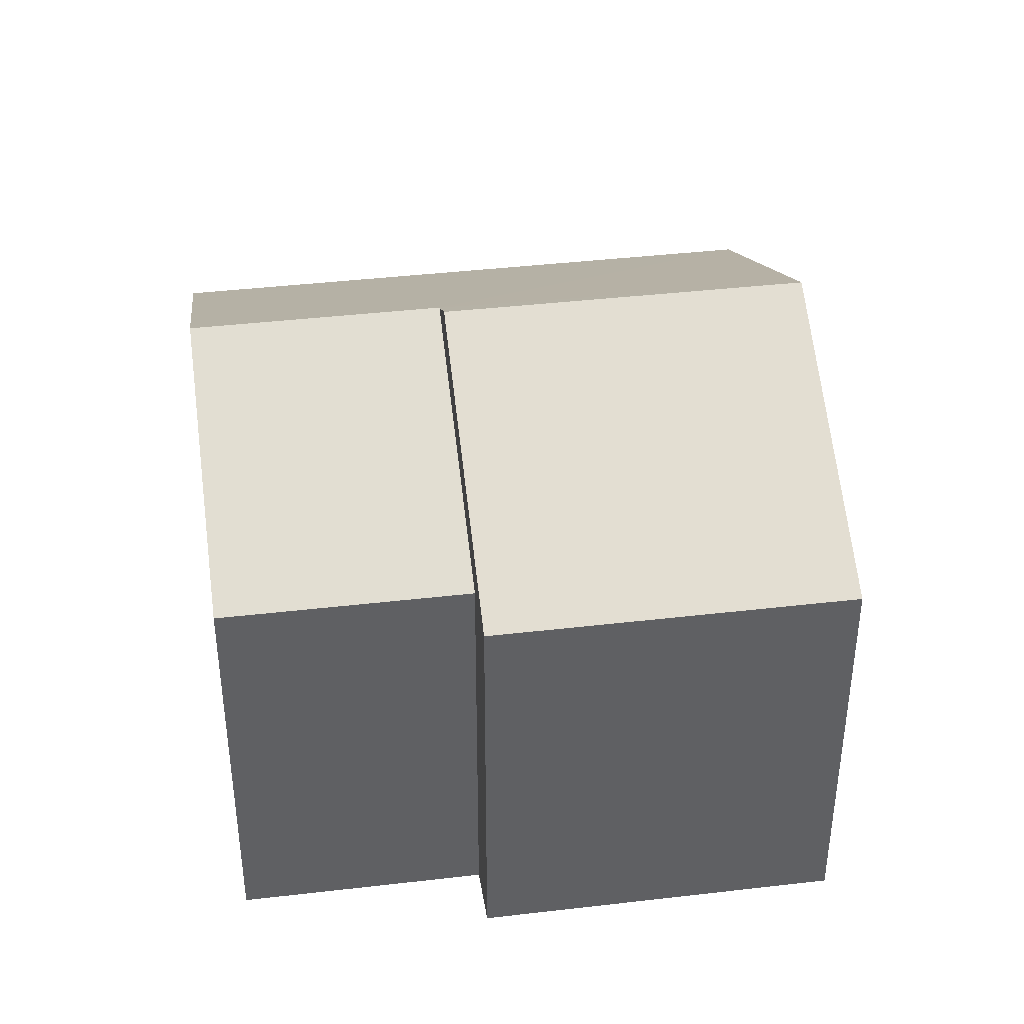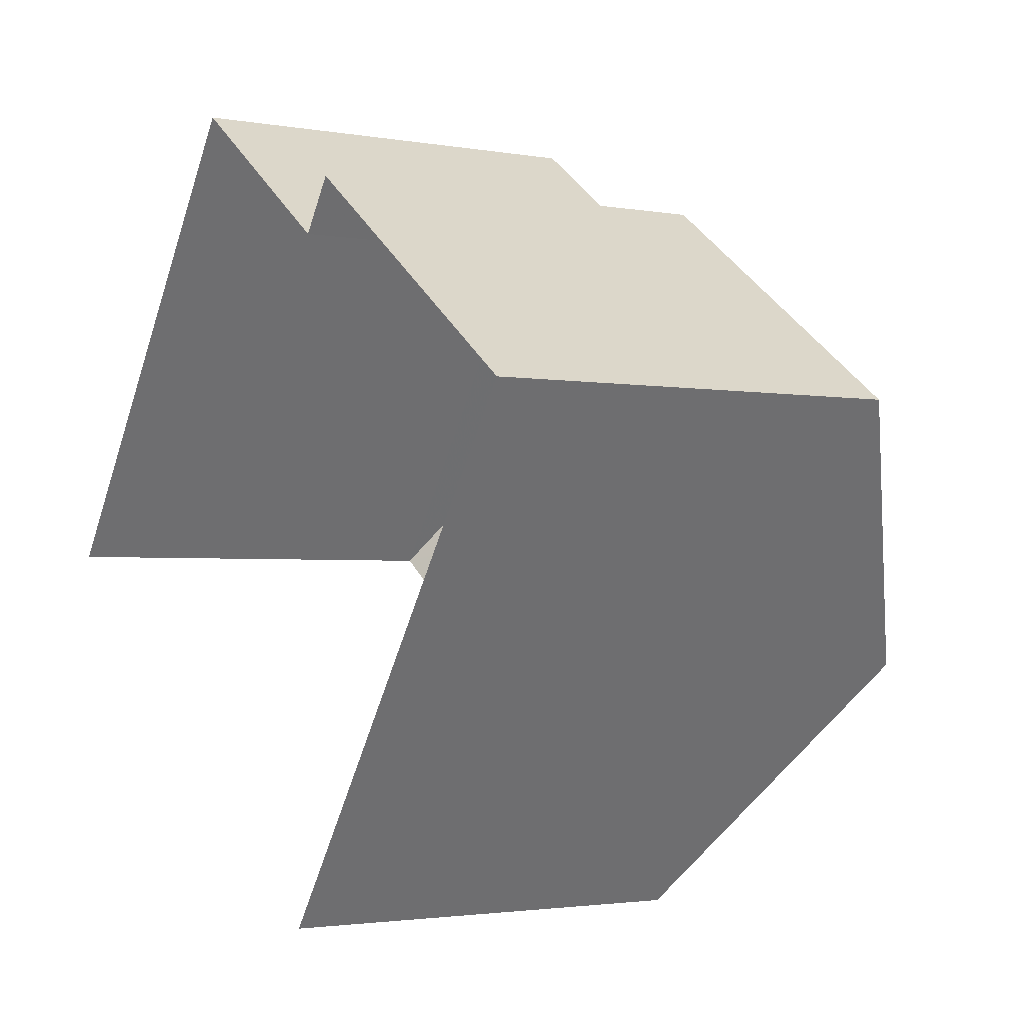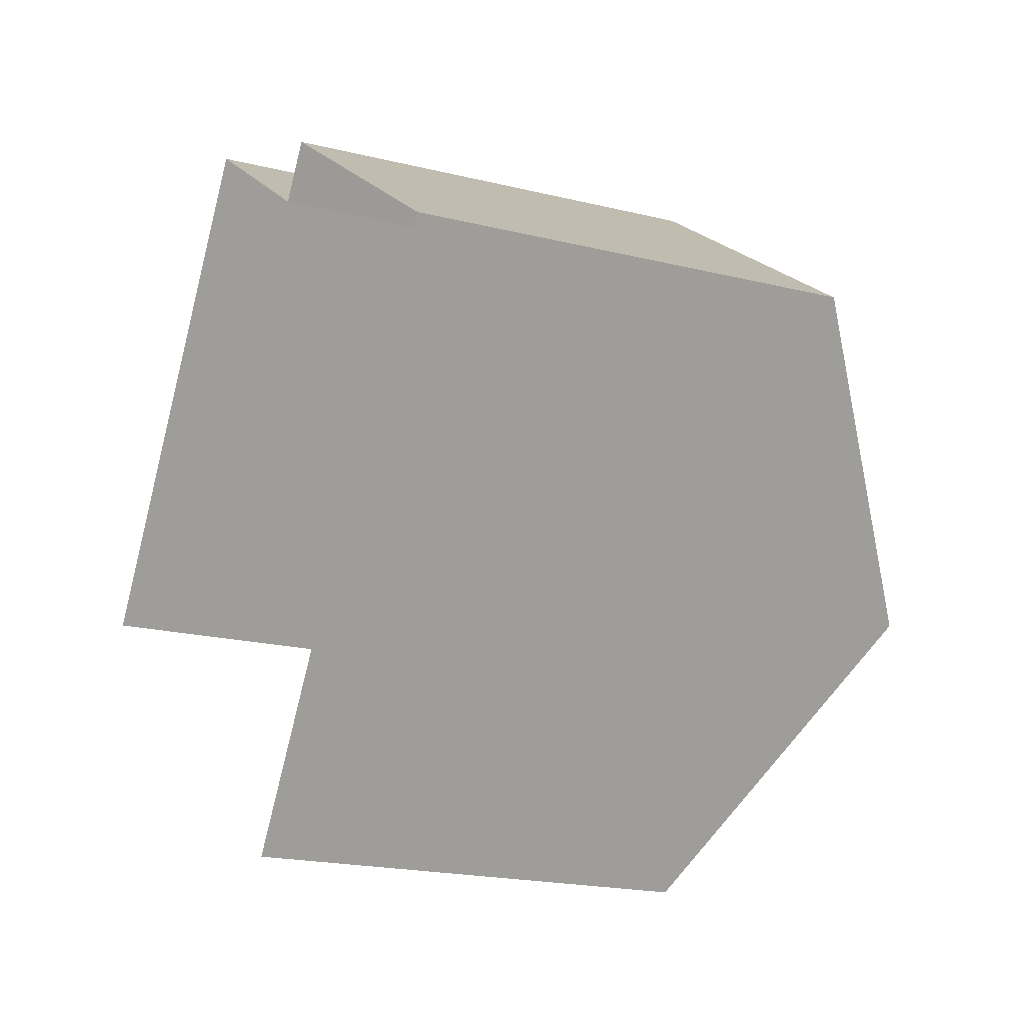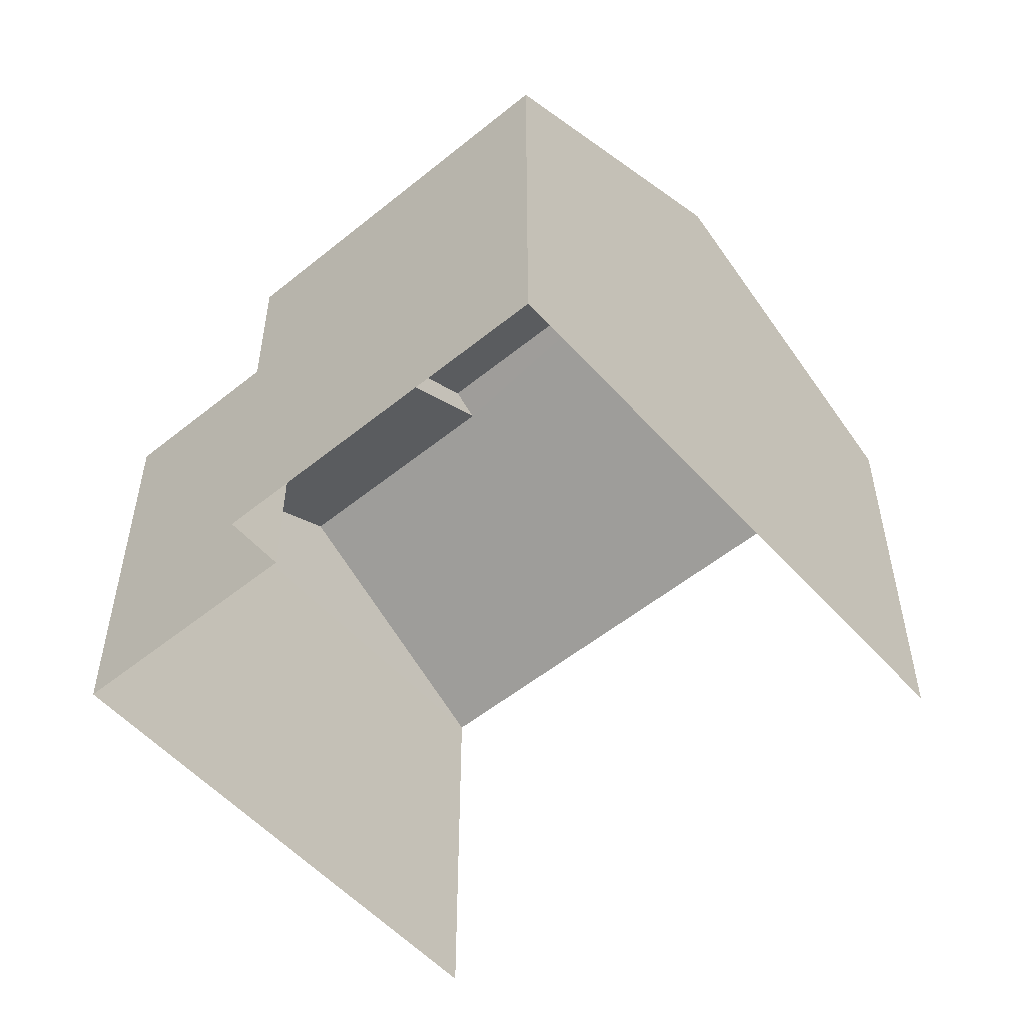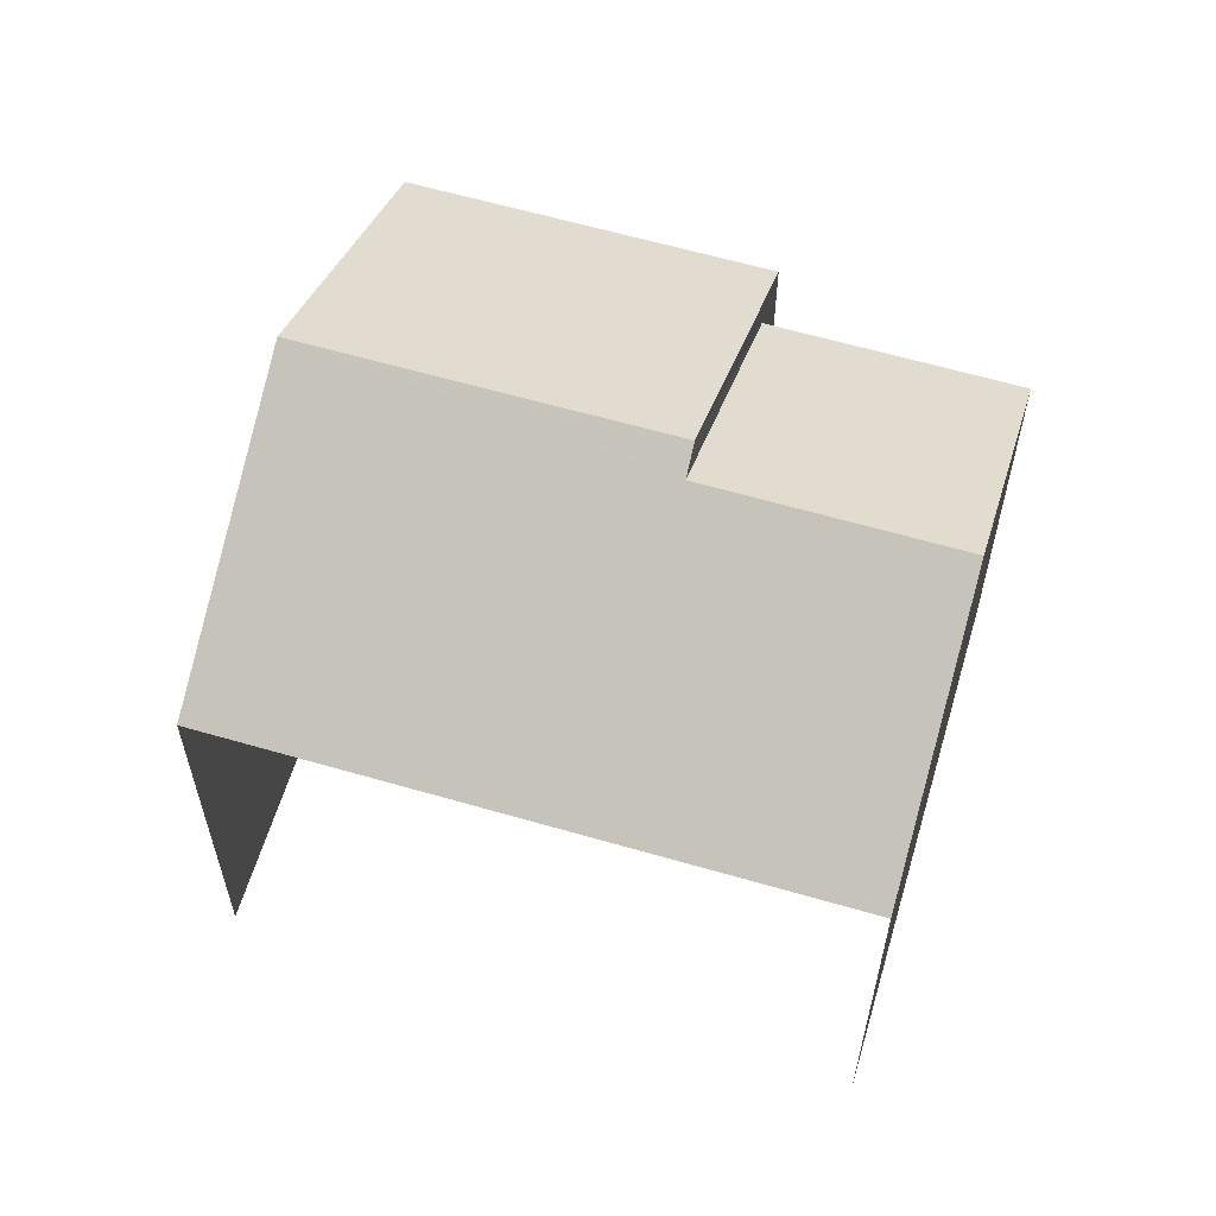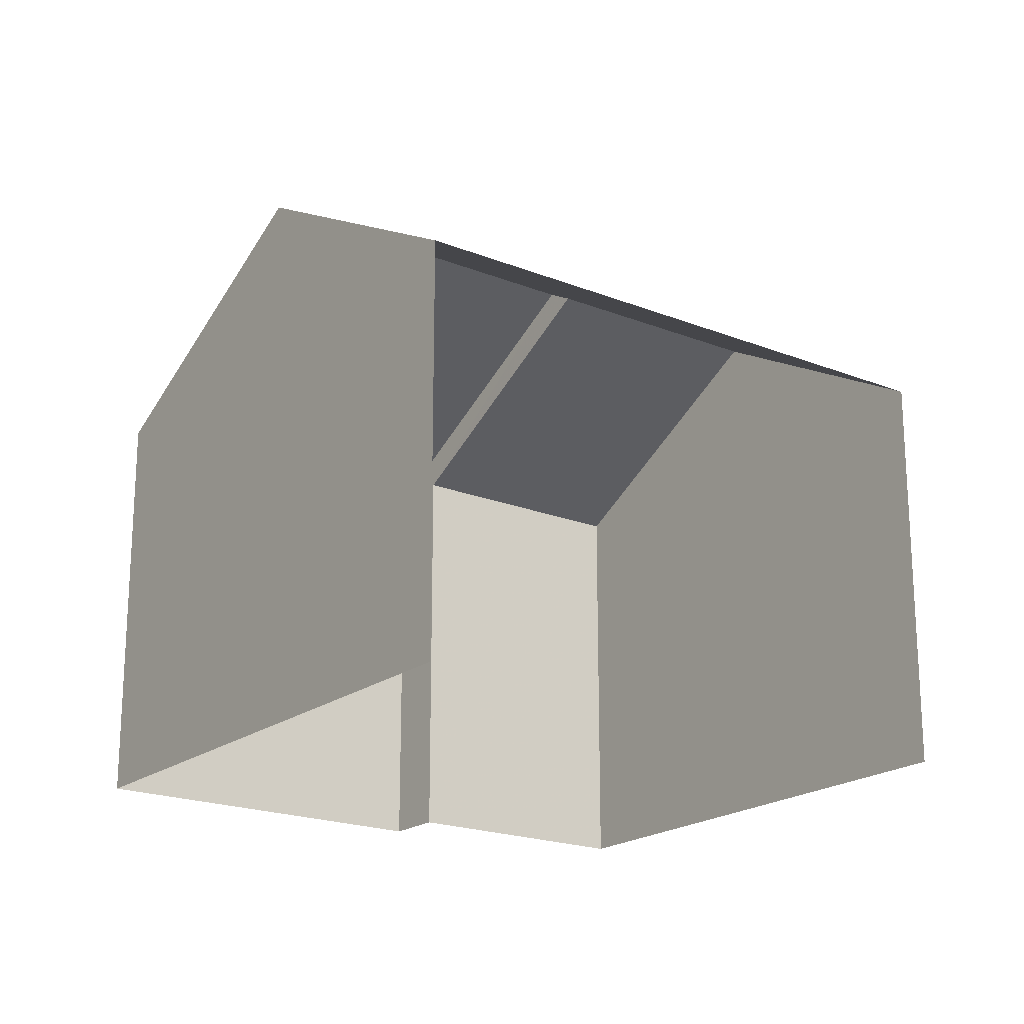
<metadata>
{"format":"obj","ext":"obj","renderer":"f3d","projection":"perspective","resolution":1024,"background":"white","views":[{"elev":40.7,"azim":-152.9,"up":"+Z"},{"elev":-2.2,"azim":-122.7,"up":"+Y"},{"elev":-19.4,"azim":-115.0,"up":"+Y"},{"elev":-54.0,"azim":-104.1,"up":"+Z"},{"elev":60.8,"azim":51.8,"up":"+Z"},{"elev":-20.1,"azim":-1.0,"up":"+Z"}]}
</metadata>
<code>
v -2.26e+05 -1.282e+05 11.55
v -2.26e+05 -1.282e+05 11.55
v -2.26e+05 -1.282e+05 11.55
v -2.26e+05 -1.282e+05 11.55
v -2.259e+05 -1.282e+05 11.55
v -2.259e+05 -1.282e+05 11.55
v -2.259e+05 -1.282e+05 19.79
v -2.26e+05 -1.282e+05 17.65
v -2.259e+05 -1.282e+05 17.65
v -2.259e+05 -1.282e+05 19.79
v -2.26e+05 -1.282e+05 20.02
v -2.259e+05 -1.282e+05 20.02
v -2.259e+05 -1.282e+05 17.65
v -2.26e+05 -1.282e+05 17.65
v -2.26e+05 -1.282e+05 17.65
v -2.26e+05 -1.282e+05 17.65
f 1 2 3
f 3 2 4
f 4 2 5
f 2 6 5
f 9 4 5
f 9 8 4
f 7 8 9
f 9 10 7
f 11 8 7
f 12 11 7
f 7 10 13
f 14 7 13
f 11 15 16
f 11 12 15
f 14 2 15
f 7 14 12
f 2 1 15
f 12 14 15
f 5 6 9
f 9 13 10
f 9 6 13
f 16 3 8
f 16 8 11
f 3 4 8
f 2 13 6
f 2 14 13
f 16 1 3
f 16 15 1

</code>
